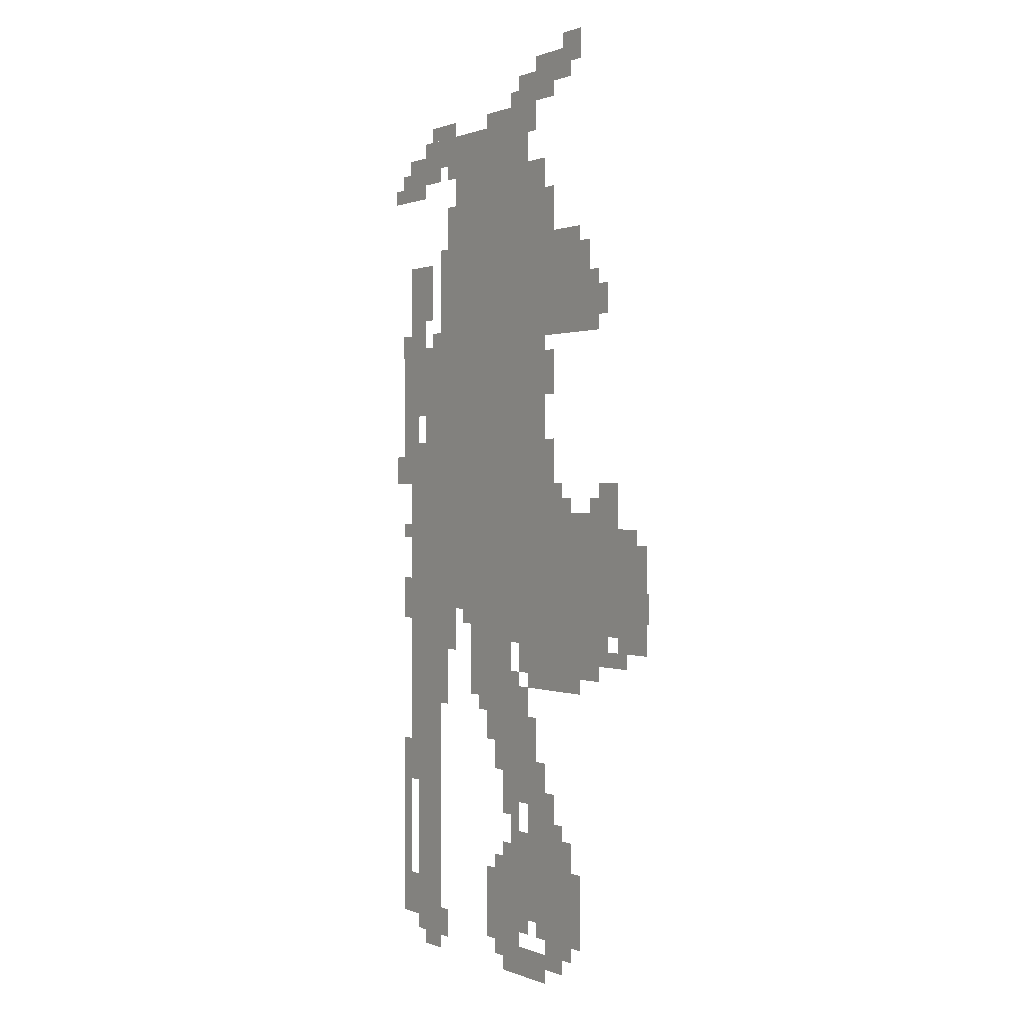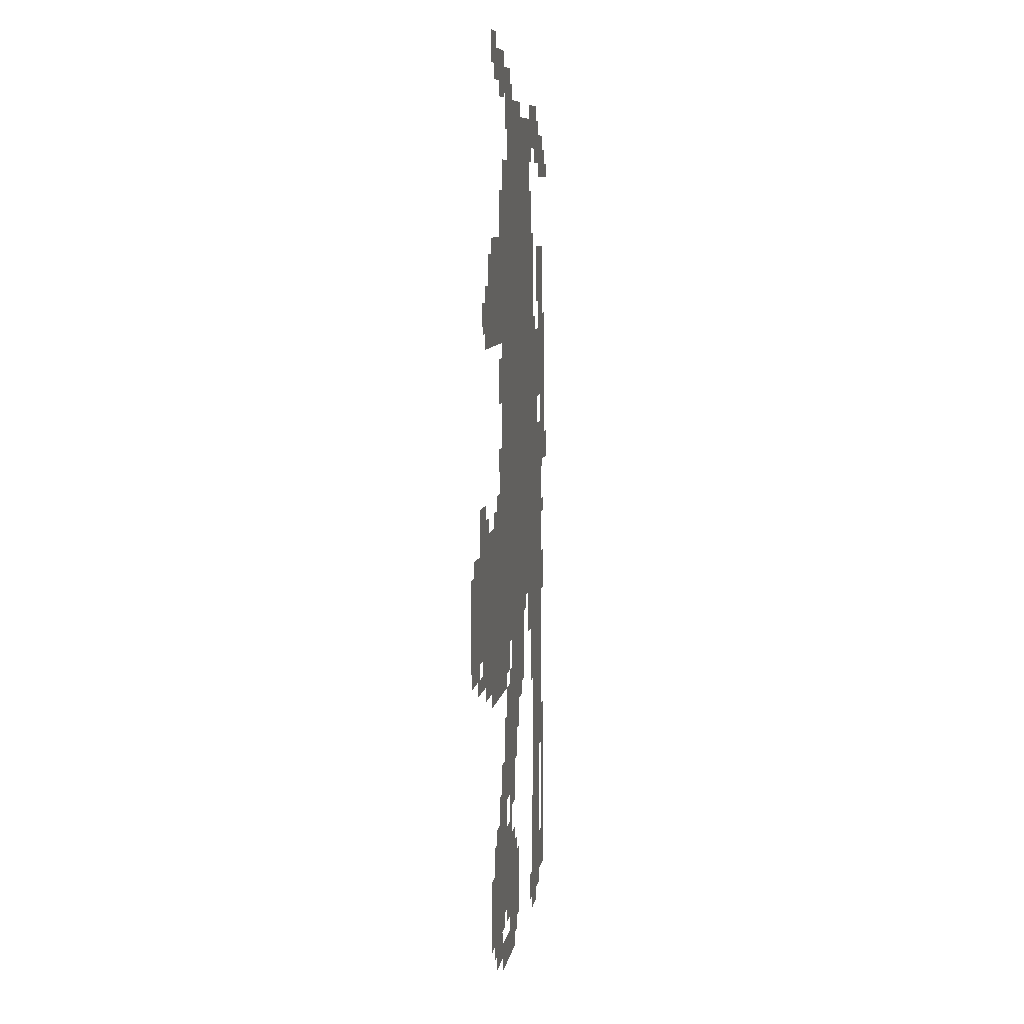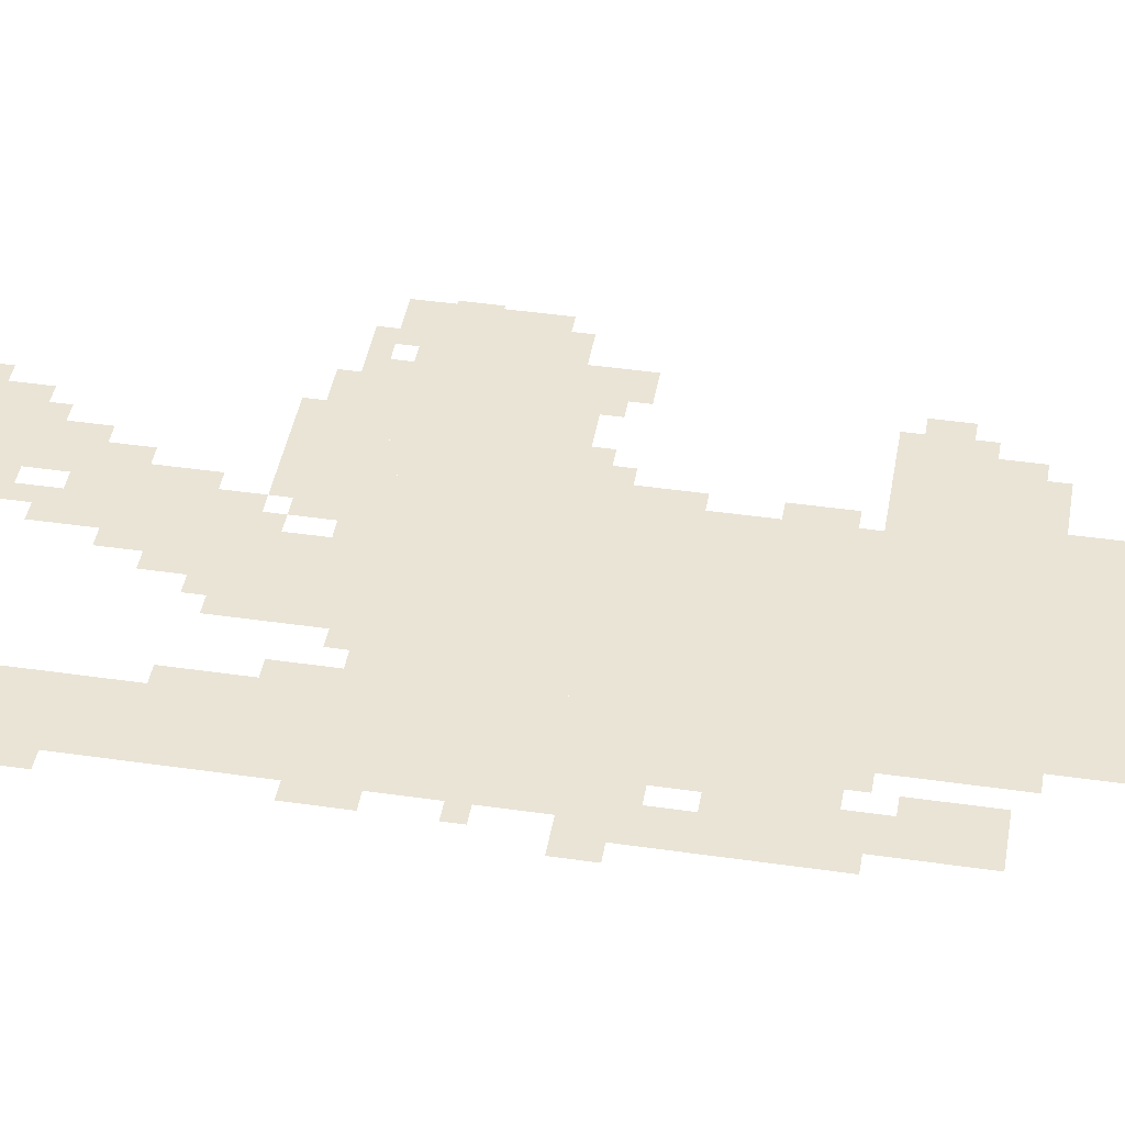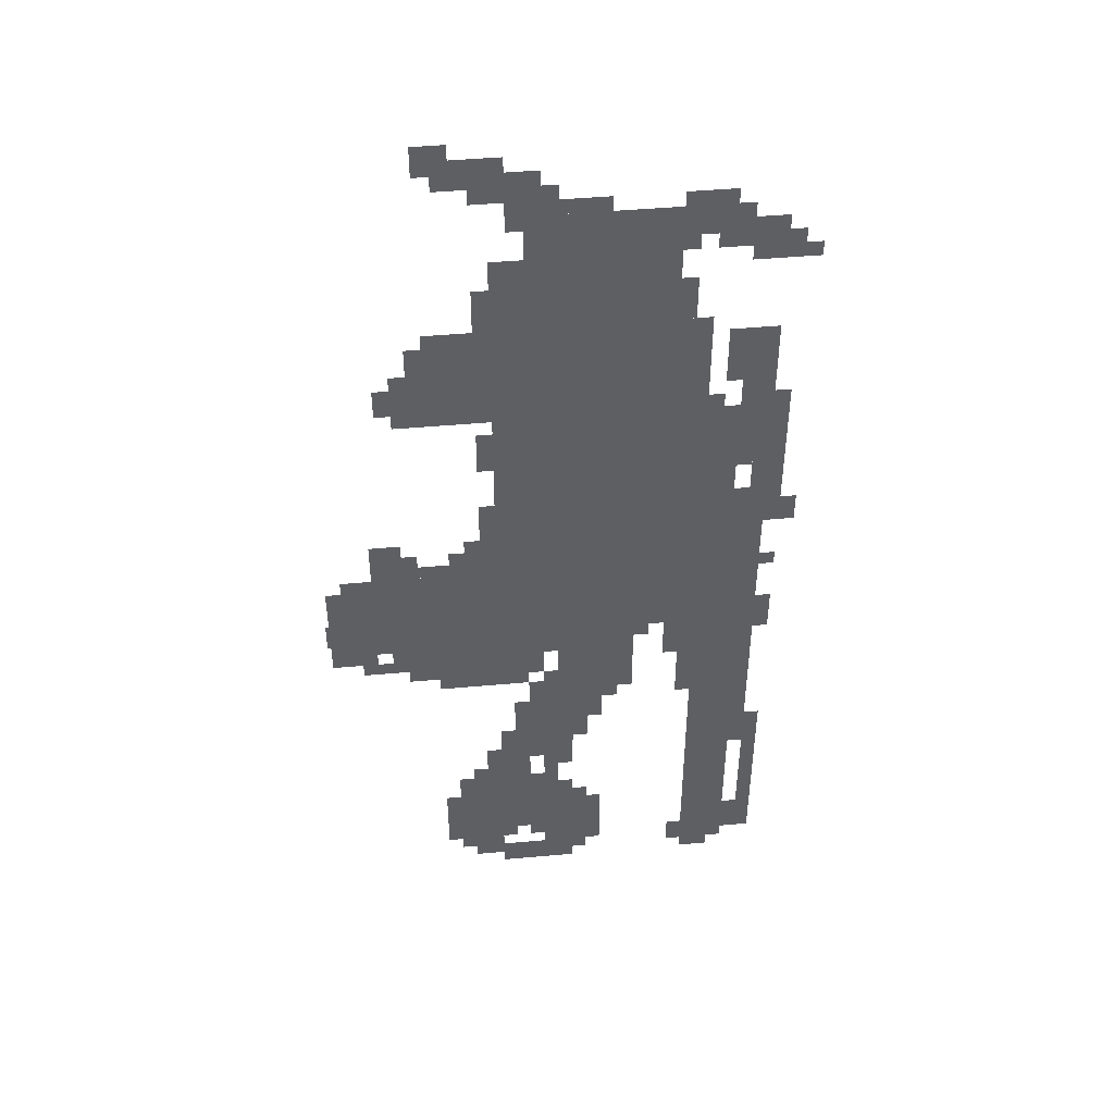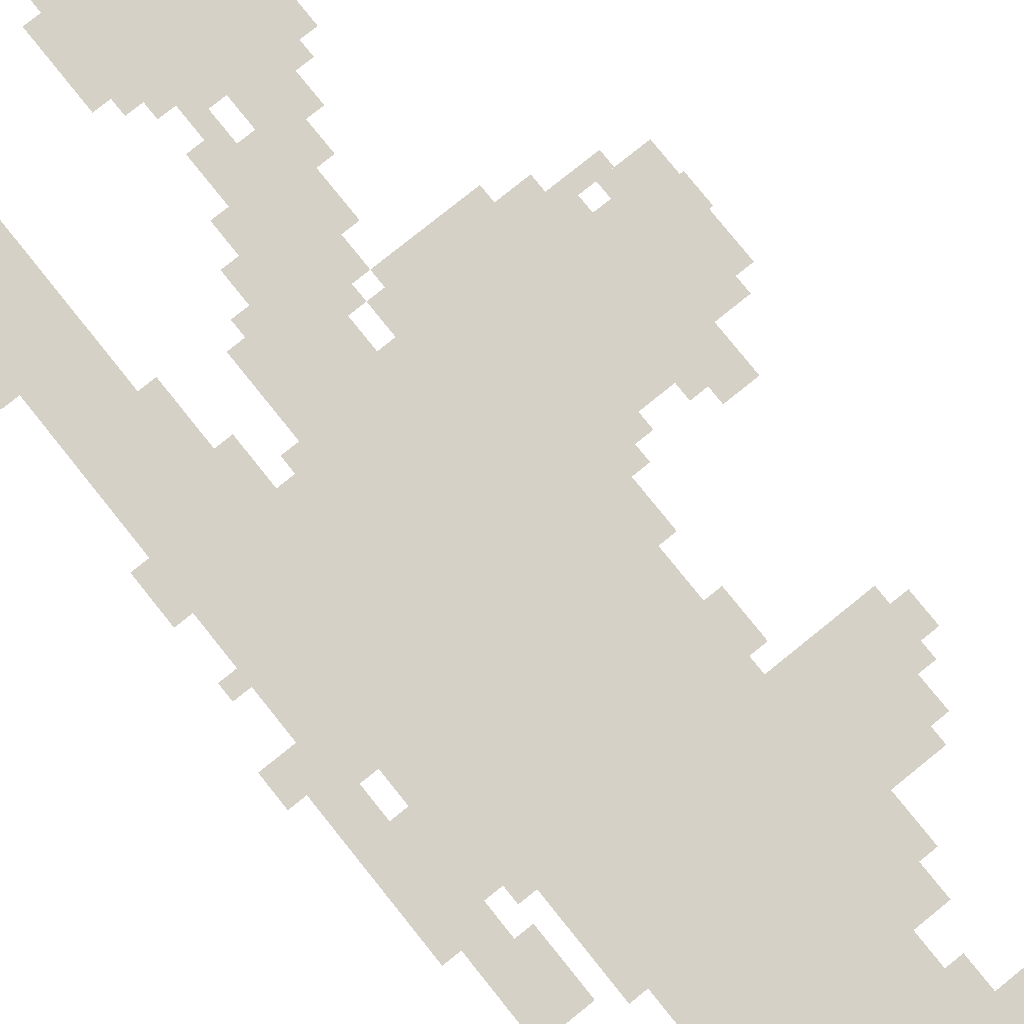
<metadata>
{"format":"obj","ext":"obj","renderer":"f3d","projection":"perspective","resolution":1024,"background":"white","views":[{"elev":0.6,"azim":-124.9,"up":"+Y"},{"elev":9.1,"azim":-80.2,"up":"+Y"},{"elev":42.7,"azim":99.8,"up":"+Z"},{"elev":46.1,"azim":-5.9,"up":"+Y"},{"elev":79.1,"azim":141.2,"up":"+Z"}]}
</metadata>
<code>
g guandao_2_rw-mesh
v -256 1279 0
v -256 1791 0
v -608 1791 0
v -608 1279 0
v -256 799 0
v -256 1279 0
v -608 1279 0
v -608 799 0
v -608 767 0
v -608 991 0
v -928 991 0
v -928 767 0
v -96 31 0
v -96 607 0
v -192 607 0
v -192 31 0
v -96 607 0
v -96 1183 0
v -192 1183 0
v -192 607 0
v -480 127 0
v -480 319 0
v -704 319 0
v -704 127 0
v -320 607 0
v -320 799 0
v -480 799 0
v -480 607 0
v -608 1407 0
v -608 1599 0
v -768 1599 0
v -768 1407 0
v -192 1151 0
v -192 1631 0
v -256 1631 0
v -256 1151 0
v -192 703 0
v -192 1151 0
v -256 1151 0
v -256 703 0
v -448 383 0
v -448 575 0
v -576 575 0
v -576 383 0
v -64 991 0
v -64 1599 0
v -96 1599 0
v -96 991 0
v -64 383 0
v -64 991 0
v -96 991 0
v -96 383 0
v -96 1247 0
v -96 1407 0
v -192 1407 0
v -192 1247 0
v -384 63 0
v -384 223 0
v -480 223 0
v -480 63 0
v -384 1791 0
v -384 1887 0
v -544 1887 0
v -544 1791 0
v -512 671 0
v -512 767 0
v -672 767 0
v -672 671 0
v -224 1791 0
v -224 1887 0
v -384 1887 0
v -384 1791 0
v -672 671 0
v -672 767 0
v -800 767 0
v -800 671 0
v -96 1471 0
v -96 1599 0
v -160 1599 0
v -160 1471 0
v -32 255 0
v -32 479 0
v -64 479 0
v -64 255 0
v -512 1887 0
v -512 1983 0
v -576 1983 0
v -576 1887 0
v -576 1919 0
v -576 2015 0
v -640 2015 0
v -640 1919 0
v -128 1791 0
v -128 1887 0
v -192 1887 0
v -192 1791 0
v -608 31 0
v -608 127 0
v -672 127 0
v -672 31 0
v -576 319 0
v -576 415 0
v -640 415 0
v -640 319 0
v -64 1759 0
v -64 1855 0
v -128 1855 0
v -128 1759 0
v -448 0 0
v -448 63 0
v -544 63 0
v -544 0 0
v -32 1247 0
v -32 1439 0
v -64 1439 0
v -64 1247 0
v -32 63 0
v -32 255 0
v -64 255 0
v -64 63 0
v -32 1087 0
v -32 1247 0
v -64 1247 0
v -64 1087 0
v -384 511 0
v -384 575 0
v -448 575 0
v -448 511 0
v -672 1983 0
v -672 2047 0
v -736 2047 0
v -736 1983 0
v -736 991 0
v -736 1023 0
v -864 1023 0
v -864 991 0
v -928 831 0
v -928 959 0
v -960 959 0
v -960 831 0
v -544 0 0
v -544 63 0
v -608 63 0
v -608 0 0
v -608 991 0
v -608 1023 0
v -736 1023 0
v -736 991 0
v -800 1023 0
v -800 1087 0
v -864 1087 0
v -864 1023 0
v -128 1183 0
v -128 1247 0
v -192 1247 0
v -192 1183 0
v -704 159 0
v -704 255 0
v -736 255 0
v -736 159 0
v -608 1087 0
v -608 1183 0
v -640 1183 0
v -640 1087 0
v -928 735 0
v -928 831 0
v -960 831 0
v -960 735 0
v -544 639 0
v -544 671 0
v -640 671 0
v -640 639 0
v -352 575 0
v -352 607 0
v -448 607 0
v -448 575 0
v -640 639 0
v -640 671 0
v -736 671 0
v -736 639 0
v -448 575 0
v -448 607 0
v -544 607 0
v -544 575 0
v 0 1087 0
v 0 1151 0
v -32 1151 0
v -32 1087 0
v -960 799 0
v -960 863 0
v -967 863 0
v -967 799 0
v -640 1023 0
v -640 1087 0
v -672 1087 0
v -672 1023 0
v -96 1407 0
v -96 1471 0
v -128 1471 0
v -128 1407 0
v -640 1951 0
v -640 2015 0
v -672 2015 0
v -672 1951 0
v -64 95 0
v -64 159 0
v -96 159 0
v -96 95 0
v -800 703 0
v -800 735 0
v -864 735 0
v -864 703 0
v -800 1439 0
v -800 1503 0
v -832 1503 0
v -832 1439 0
v -32 1759 0
v -32 1823 0
v -64 1823 0
v -64 1759 0
v -192 1823 0
v -192 1887 0
v -224 1887 0
v -224 1823 0
v -480 63 0
v -480 127 0
v -512 127 0
v -512 63 0
v -448 223 0
v -448 287 0
v -480 287 0
v -480 223 0
v -672 63 0
v -672 127 0
v -704 127 0
v -704 63 0
v -128 0 0
v -128 31 0
v -192 31 0
v -192 0 0
v -192 31 0
v -192 95 0
v -224 95 0
v -224 31 0
v -544 319 0
v -544 383 0
v -576 383 0
v -576 319 0
v -480 607 0
v -480 671 0
v -512 671 0
v -512 607 0
v -864 735 0
v -864 767 0
v -928 767 0
v -928 735 0
v -416 447 0
v -416 511 0
v -448 511 0
v -448 447 0
v -448 351 0
v -448 383 0
v -512 383 0
v -512 351 0
v -576 415 0
v -576 479 0
v -608 479 0
v -608 415 0
v -480 767 0
v -480 799 0
v -544 799 0
v -544 767 0
v -768 1407 0
v -768 1471 0
v -800 1471 0
v -800 1407 0
v -544 767 0
v -544 799 0
v -608 799 0
v -608 767 0
v -192 575 0
v -192 639 0
v -224 639 0
v -224 575 0
v -192 639 0
v -192 703 0
v -224 703 0
v -224 639 0
v -768 1471 0
v -768 1535 0
v -800 1535 0
v -800 1471 0
v -704 95 0
v -704 159 0
v -736 159 0
v -736 95 0
v -608 1023 0
v -608 1087 0
v -640 1087 0
v -640 1023 0
v -384 1887 0
v -384 1919 0
v -448 1919 0
v -448 1887 0
v -608 1599 0
v -608 1663 0
v -640 1663 0
v -640 1599 0
v -608 1663 0
v -608 1727 0
v -640 1727 0
v -640 1663 0
v -160 1887 0
v -160 1919 0
v -224 1919 0
v -224 1887 0
v -640 1599 0
v -640 1631 0
v -704 1631 0
v -704 1599 0
v -448 1887 0
v -448 1919 0
v -512 1919 0
v -512 1887 0
v -608 1311 0
v -608 1375 0
v -640 1375 0
v -640 1311 0
v -32 799 0
v -32 863 0
v -64 863 0
v -64 799 0
v -224 1663 0
v -224 1727 0
v -256 1727 0
v -256 1663 0
v -800 735 0
v -800 767 0
v -832 767 0
v -832 735 0
v -768 1023 0
v -768 1055 0
v -800 1055 0
v -800 1023 0
v -32 959 0
v -32 991 0
v -64 991 0
v -64 959 0
v -288 767 0
v -288 799 0
v -320 799 0
v -320 767 0
v -480 735 0
v -480 767 0
v -512 767 0
v -512 735 0
v -416 223 0
v -416 255 0
v -448 255 0
v -448 223 0
v -640 319 0
v -640 351 0
v -672 351 0
v -672 319 0
v -480 319 0
v -480 351 0
v -512 351 0
v -512 319 0
v -512 95 0
v -512 127 0
v -544 127 0
v -544 95 0
v -416 31 0
v -416 63 0
v -448 63 0
v -448 31 0
v -512 607 0
v -512 639 0
v -544 639 0
v -544 607 0
v -576 95 0
v -576 127 0
v -608 127 0
v -608 95 0
v -672 1023 0
v -672 1055 0
v -704 1055 0
v -704 1023 0
v -704 1599 0
v -704 1631 0
v -736 1631 0
v -736 1599 0
v -224 1631 0
v -224 1663 0
v -256 1663 0
v -256 1631 0
v -224 1887 0
v -224 1919 0
v -256 1919 0
v -256 1887 0
v -864 703 0
v -864 735 0
v -896 735 0
v -896 703 0
v -608 1279 0
v -608 1311 0
v -640 1311 0
v -640 1279 0
v -64 63 0
v -64 95 0
v -96 95 0
v -96 63 0
v -544 1855 0
v -544 1887 0
v -576 1887 0
v -576 1855 0
v 0 1759 0
v 0 1791 0
v -32 1791 0
v -32 1759 0
v -160 1407 0
v -160 1439 0
v -192 1439 0
v -192 1407 0
v -32 767 0
v -32 799 0
v -64 799 0
v -64 767 0
v -672 1951 0
v -672 1983 0
v -704 1983 0
v -704 1951 0
v -480 1919 0
v -480 1951 0
v -512 1951 0
v -512 1919 0
g guandao_2_rw-mesh_0
f 3 2 1
f 1 4 3
f 7 6 5
f 5 8 7
f 11 10 9
f 9 12 11
f 15 14 13
f 13 16 15
f 19 18 17
f 17 20 19
f 23 22 21
f 21 24 23
f 27 26 25
f 25 28 27
f 31 30 29
f 29 32 31
f 35 34 33
f 33 36 35
f 39 38 37
f 37 40 39
f 43 42 41
f 41 44 43
f 47 46 45
f 45 48 47
f 51 50 49
f 49 52 51
f 55 54 53
f 53 56 55
f 59 58 57
f 57 60 59
f 63 62 61
f 61 64 63
f 67 66 65
f 65 68 67
f 71 70 69
f 69 72 71
f 75 74 73
f 73 76 75
f 79 78 77
f 77 80 79
f 83 82 81
f 81 84 83
f 87 86 85
f 85 88 87
f 91 90 89
f 89 92 91
f 95 94 93
f 93 96 95
f 99 98 97
f 97 100 99
f 103 102 101
f 101 104 103
f 107 106 105
f 105 108 107
f 111 110 109
f 109 112 111
f 115 114 113
f 113 116 115
f 119 118 117
f 117 120 119
f 123 122 121
f 121 124 123
f 127 126 125
f 125 128 127
f 131 130 129
f 129 132 131
f 135 134 133
f 133 136 135
f 139 138 137
f 137 140 139
f 143 142 141
f 141 144 143
f 147 146 145
f 145 148 147
f 151 150 149
f 149 152 151
f 155 154 153
f 153 156 155
f 159 158 157
f 157 160 159
f 163 162 161
f 161 164 163
f 167 166 165
f 165 168 167
f 171 170 169
f 169 172 171
f 175 174 173
f 173 176 175
f 179 178 177
f 177 180 179
f 183 182 181
f 181 184 183
f 187 186 185
f 185 188 187
f 191 190 189
f 189 192 191
f 195 194 193
f 193 196 195
f 199 198 197
f 197 200 199
f 203 202 201
f 201 204 203
f 207 206 205
f 205 208 207
f 211 210 209
f 209 212 211
f 215 214 213
f 213 216 215
f 219 218 217
f 217 220 219
f 223 222 221
f 221 224 223
f 227 226 225
f 225 228 227
f 231 230 229
f 229 232 231
f 235 234 233
f 233 236 235
f 239 238 237
f 237 240 239
f 243 242 241
f 241 244 243
f 247 246 245
f 245 248 247
f 251 250 249
f 249 252 251
f 255 254 253
f 253 256 255
f 259 258 257
f 257 260 259
f 263 262 261
f 261 264 263
f 267 266 265
f 265 268 267
f 271 270 269
f 269 272 271
f 275 274 273
f 273 276 275
f 279 278 277
f 277 280 279
f 283 282 281
f 281 284 283
f 287 286 285
f 285 288 287
f 291 290 289
f 289 292 291
f 295 294 293
f 293 296 295
f 299 298 297
f 297 300 299
f 303 302 301
f 301 304 303
f 307 306 305
f 305 308 307
f 311 310 309
f 309 312 311
f 315 314 313
f 313 316 315
f 319 318 317
f 317 320 319
f 323 322 321
f 321 324 323
f 327 326 325
f 325 328 327
f 331 330 329
f 329 332 331
f 335 334 333
f 333 336 335
f 339 338 337
f 337 340 339
f 343 342 341
f 341 344 343
f 347 346 345
f 345 348 347
f 351 350 349
f 349 352 351
f 355 354 353
f 353 356 355
f 359 358 357
f 357 360 359
f 363 362 361
f 361 364 363
f 367 366 365
f 365 368 367
f 371 370 369
f 369 372 371
f 375 374 373
f 373 376 375
f 379 378 377
f 377 380 379
f 383 382 381
f 381 384 383
f 387 386 385
f 385 388 387
f 391 390 389
f 389 392 391
f 395 394 393
f 393 396 395
f 399 398 397
f 397 400 399
f 403 402 401
f 401 404 403
f 407 406 405
f 405 408 407
f 411 410 409
f 409 412 411
f 415 414 413
f 413 416 415
f 419 418 417
f 417 420 419
f 423 422 421
f 421 424 423
f 427 426 425
f 425 428 427
f 431 430 429
f 429 432 431
f 435 434 433
f 433 436 435

</code>
